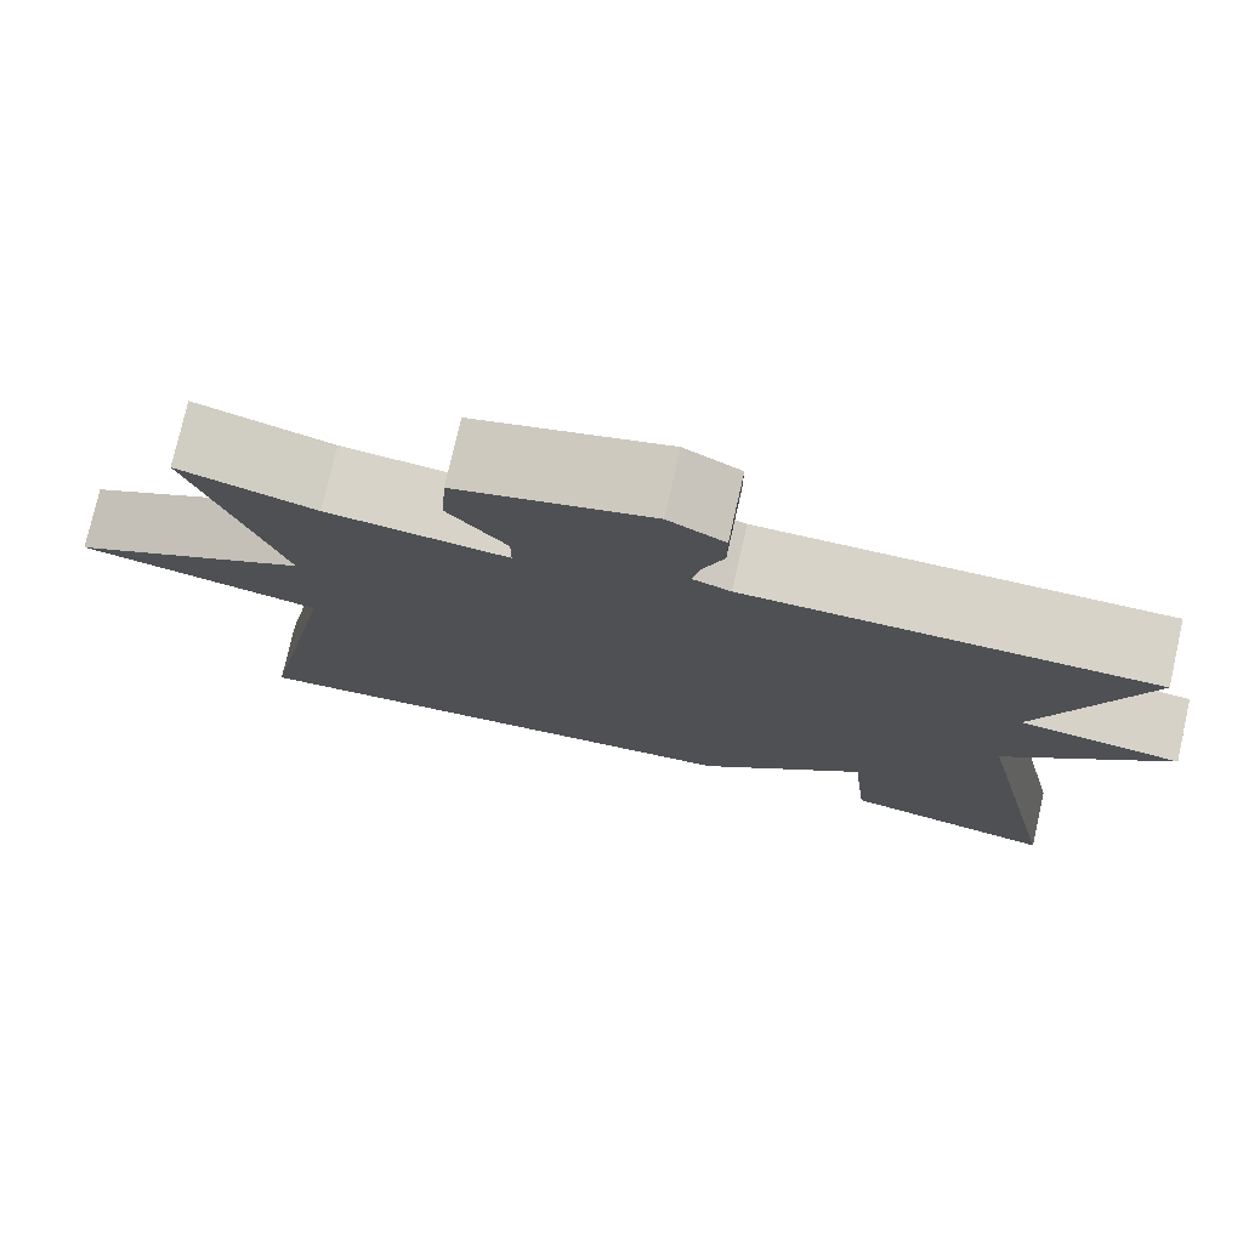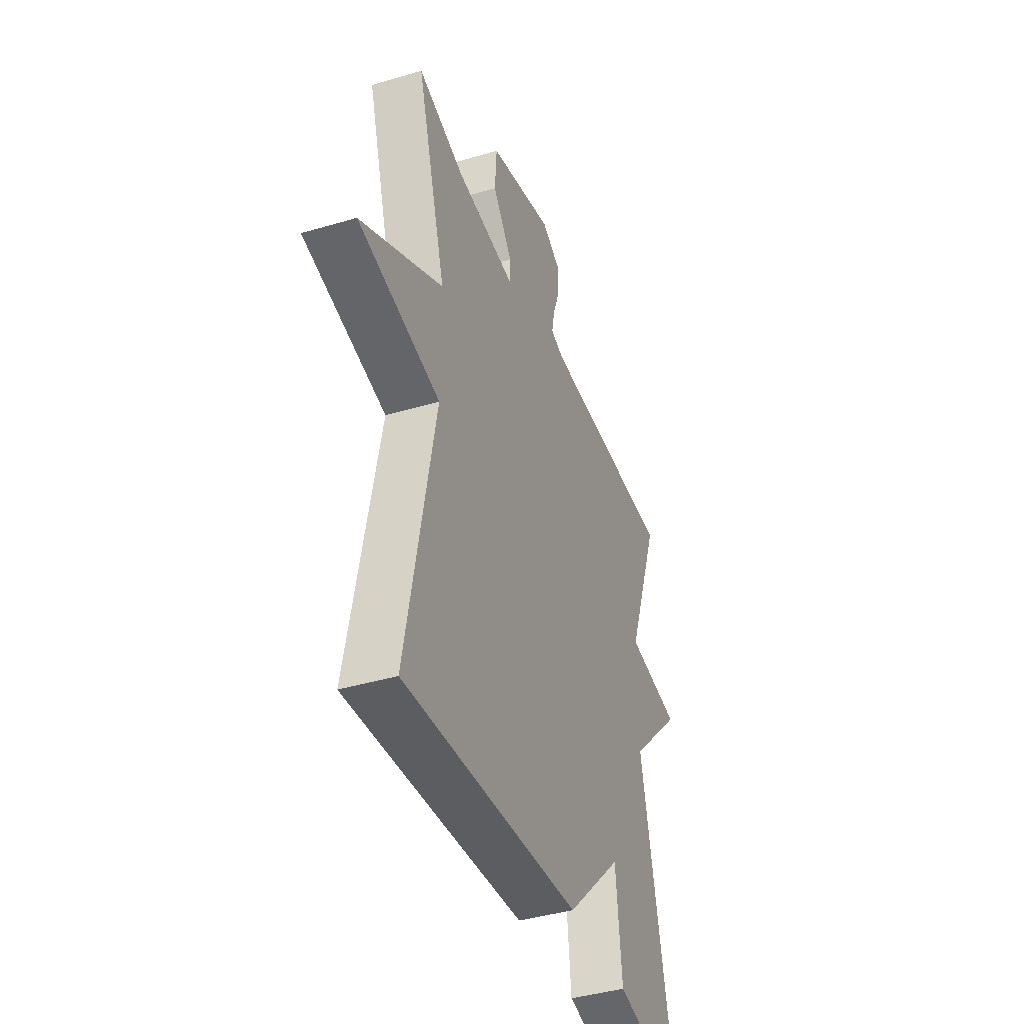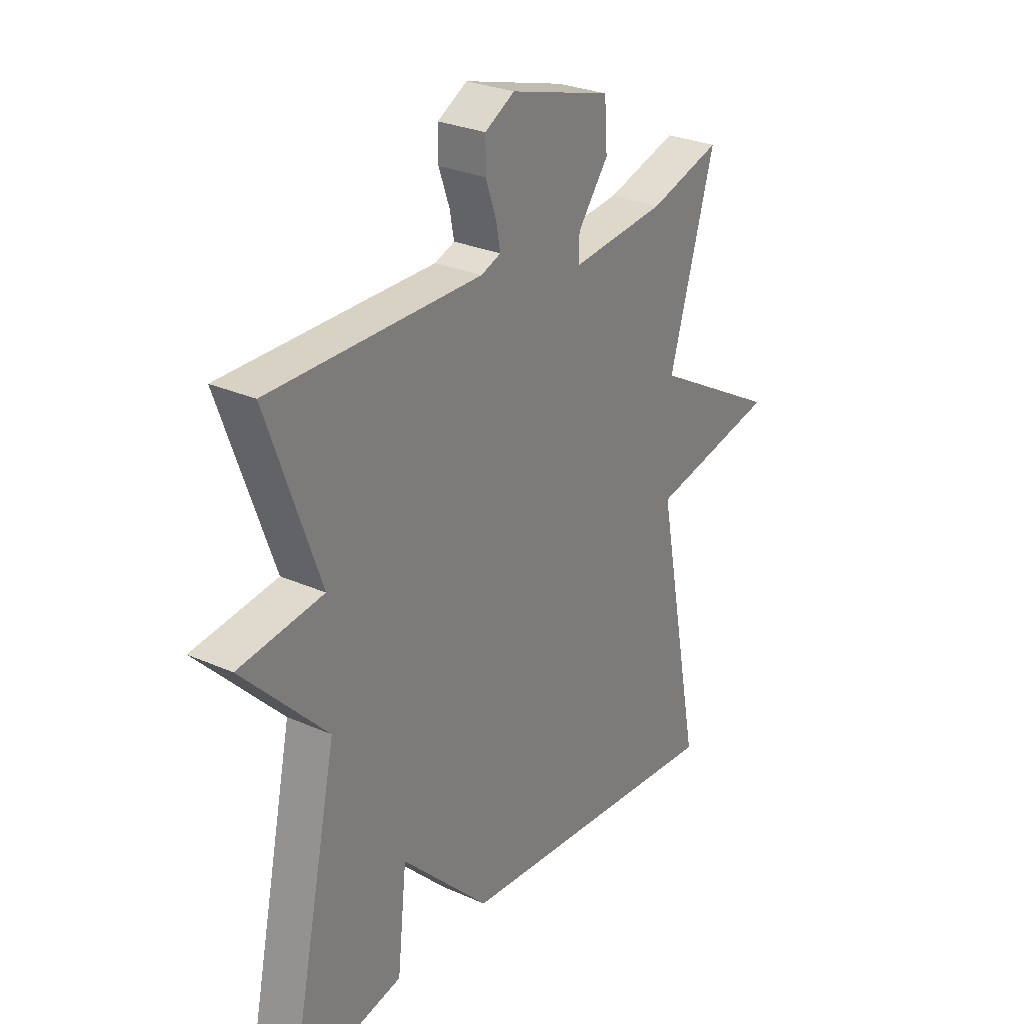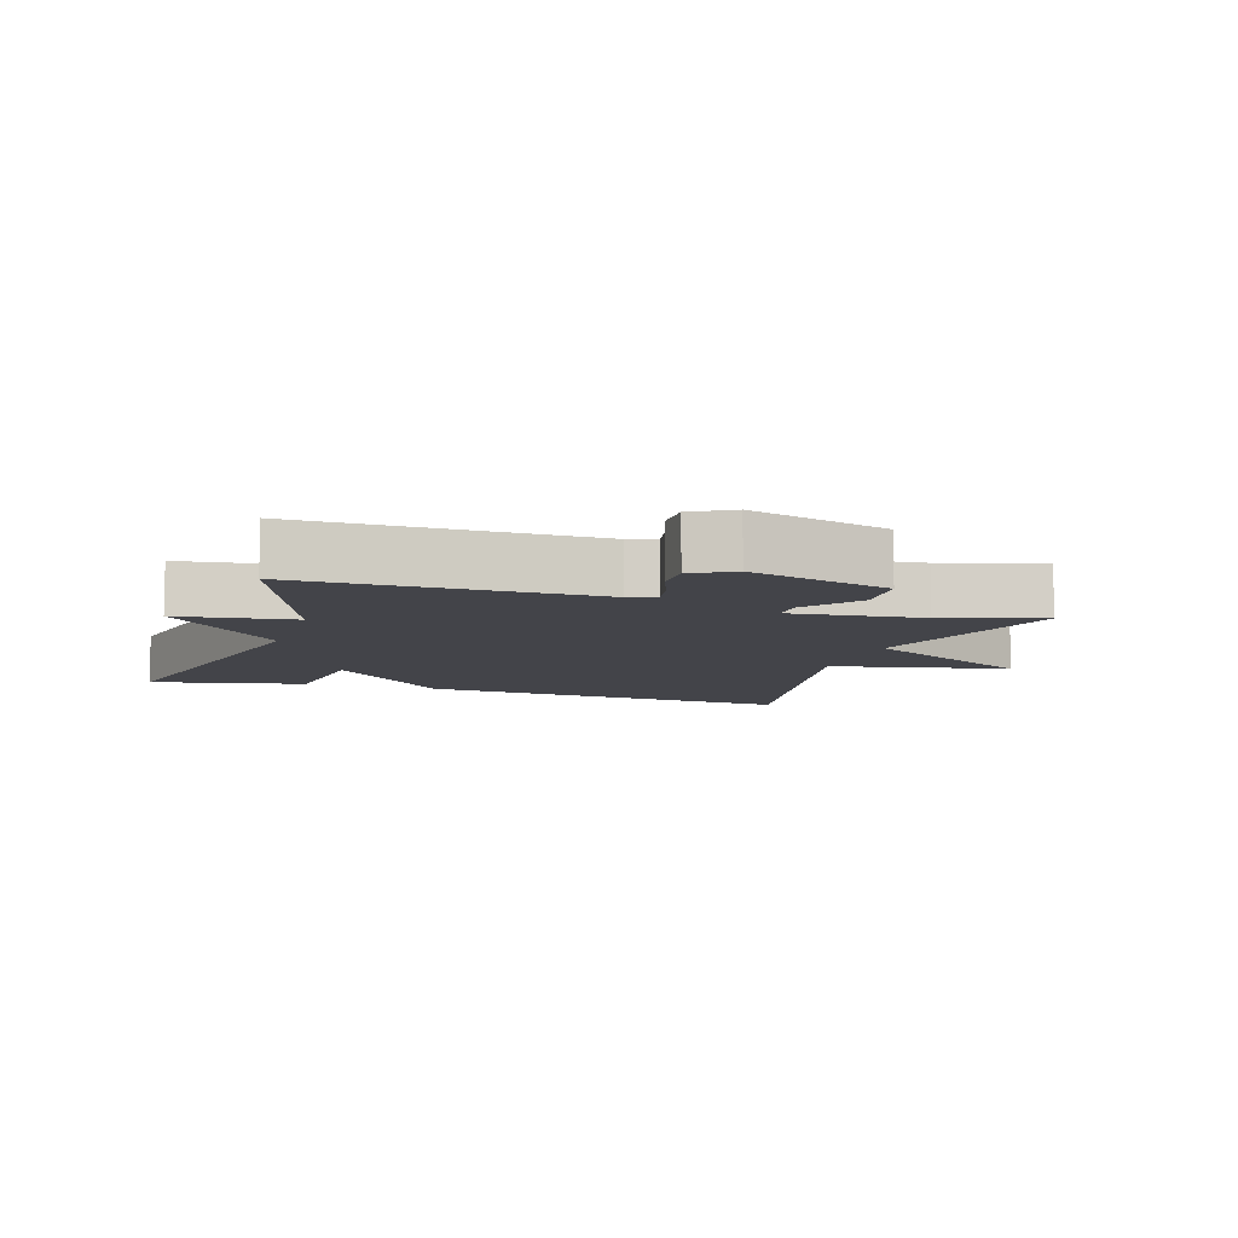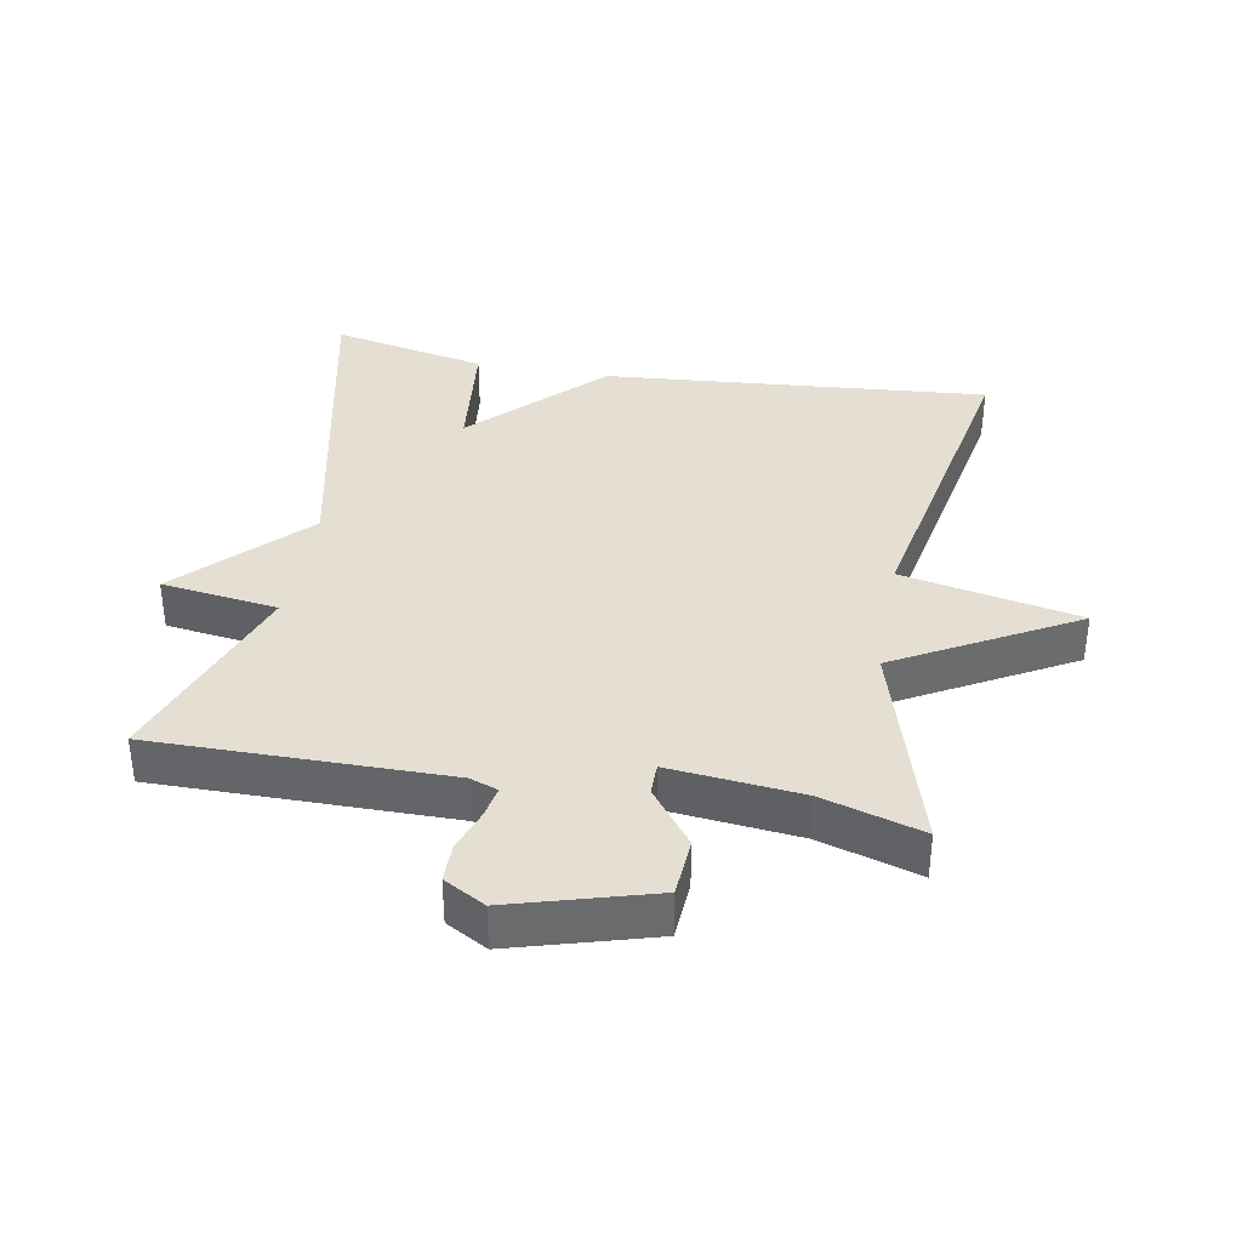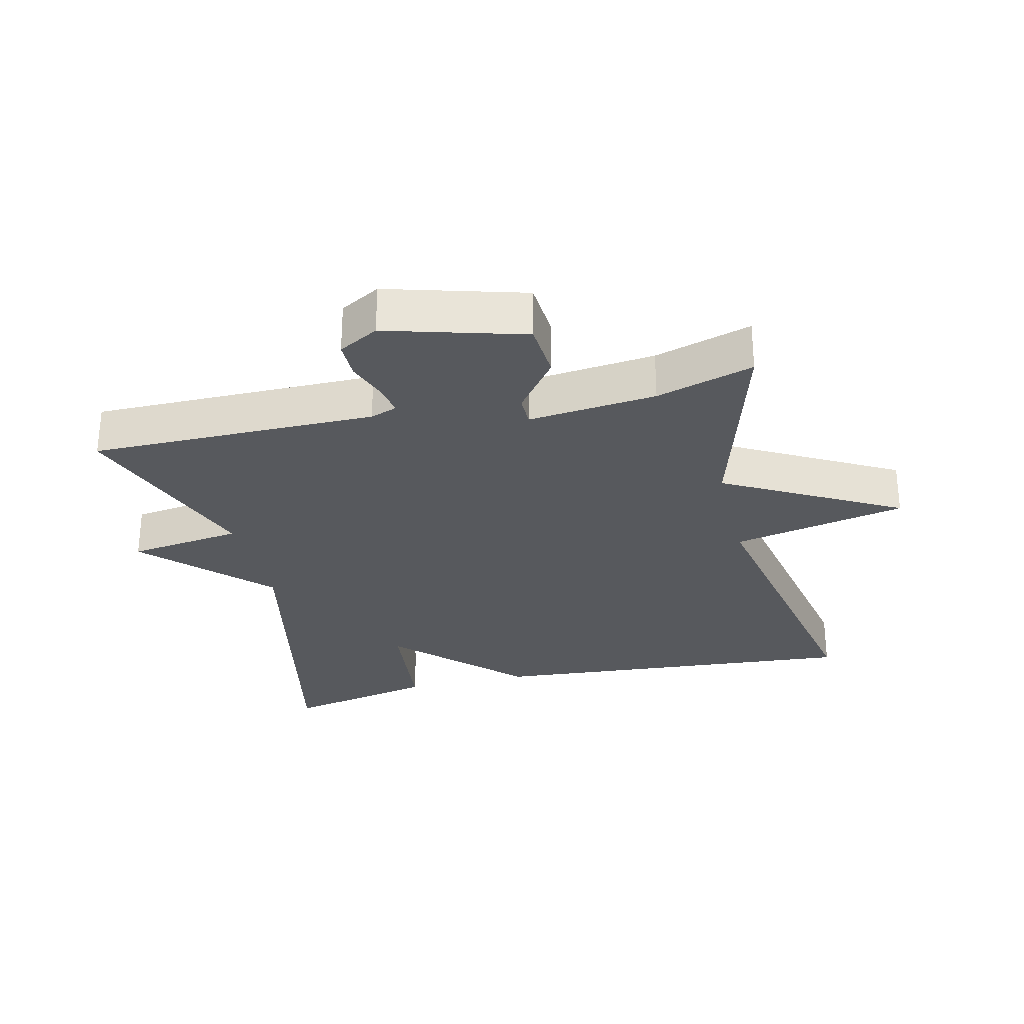
<metadata>
{"format":"obj","ext":"obj","renderer":"f3d","projection":"perspective","resolution":1024,"background":"white","views":[{"elev":77.0,"azim":-167.2,"up":"+Z"},{"elev":-41.1,"azim":109.9,"up":"+Z"},{"elev":27.9,"azim":-55.9,"up":"+Z"},{"elev":-8.5,"azim":-17.6,"up":"+Y"},{"elev":37.1,"azim":10.2,"up":"+Y"},{"elev":-29.0,"azim":13.5,"up":"+Y"}]}
</metadata>
<code>
v 0.5 0.07 0.5
v 0.407 0.07 0.182
v 0.671 0.07 0.036
v 0.407 0.07 -0.018
v 0.5 0.07 -0.5
v -0.07 0.07 -0.452
v -0.251 0.07 -0.271
v -0.27 0.07 -0.452
v -0.5 0.07 -0.5
v -0.393 0.07 0.004
v -0.566 0.07 0.181
v -0.393 0.07 0.204
v -0.5 0.07 0.5
v -0.066 0.07 0.498
v -0.025 0.07 0.513
v -0.034 0.07 0.56
v -0.056 0.07 0.622
v -0.056 0.07 0.679
v 0.005 0.07 0.713
v 0.214 0.07 0.653
v 0.22 0.07 0.566
v 0.157 0.07 0.483
v 0.157 0.07 0.436
v 0.352 0.07 0.456
v 0.5 0 0.5
v 0.407 0 0.182
v 0.671 0 0.036
v 0.407 0 -0.018
v 0.5 0 -0.5
v -0.07 0 -0.452
v -0.251 0 -0.271
v -0.27 0 -0.452
v -0.5 0 -0.5
v -0.393 0 0.004
v -0.566 0 0.181
v -0.393 0 0.204
v -0.5 0 0.5
v -0.066 0 0.498
v -0.025 0 0.513
v -0.034 0 0.56
v -0.056 0 0.622
v -0.056 0 0.679
v 0.005 0 0.713
v 0.214 0 0.653
v 0.22 0 0.566
v 0.157 0 0.483
v 0.157 0 0.436
v 0.352 0 0.456
f 20 21 22
f 19 20 22
f 18 19 22
f 17 18 22
f 16 17 22
f 15 16 22 23
f 14 15 23
f 12 13 14 23
f 10 11 12
f 10 12 23 24
f 7 8 9 10
f 6 7 10
f 5 6 10
f 4 5 10
f 2 3 4 10
f 1 2 10 24
f 46 45 44
f 46 44 43
f 46 43 42
f 46 42 41
f 46 41 40
f 47 46 40 39
f 47 39 38
f 47 38 37 36
f 36 35 34
f 48 47 36 34
f 34 33 32 31
f 34 31 30
f 34 30 29
f 34 29 28
f 34 28 27 26
f 48 34 26 25
f 1 25 26 2
f 2 26 27 3
f 3 27 28 4
f 4 28 29 5
f 5 29 30 6
f 6 30 31 7
f 7 31 32 8
f 8 32 33 9
f 9 33 34 10
f 10 34 35 11
f 11 35 36 12
f 12 36 37 13
f 13 37 38 14
f 14 38 39 15
f 15 39 40 16
f 16 40 41 17
f 17 41 42 18
f 18 42 43 19
f 19 43 44 20
f 20 44 45 21
f 21 45 46 22
f 22 46 47 23
f 23 47 48 24
f 24 48 25 1

</code>
